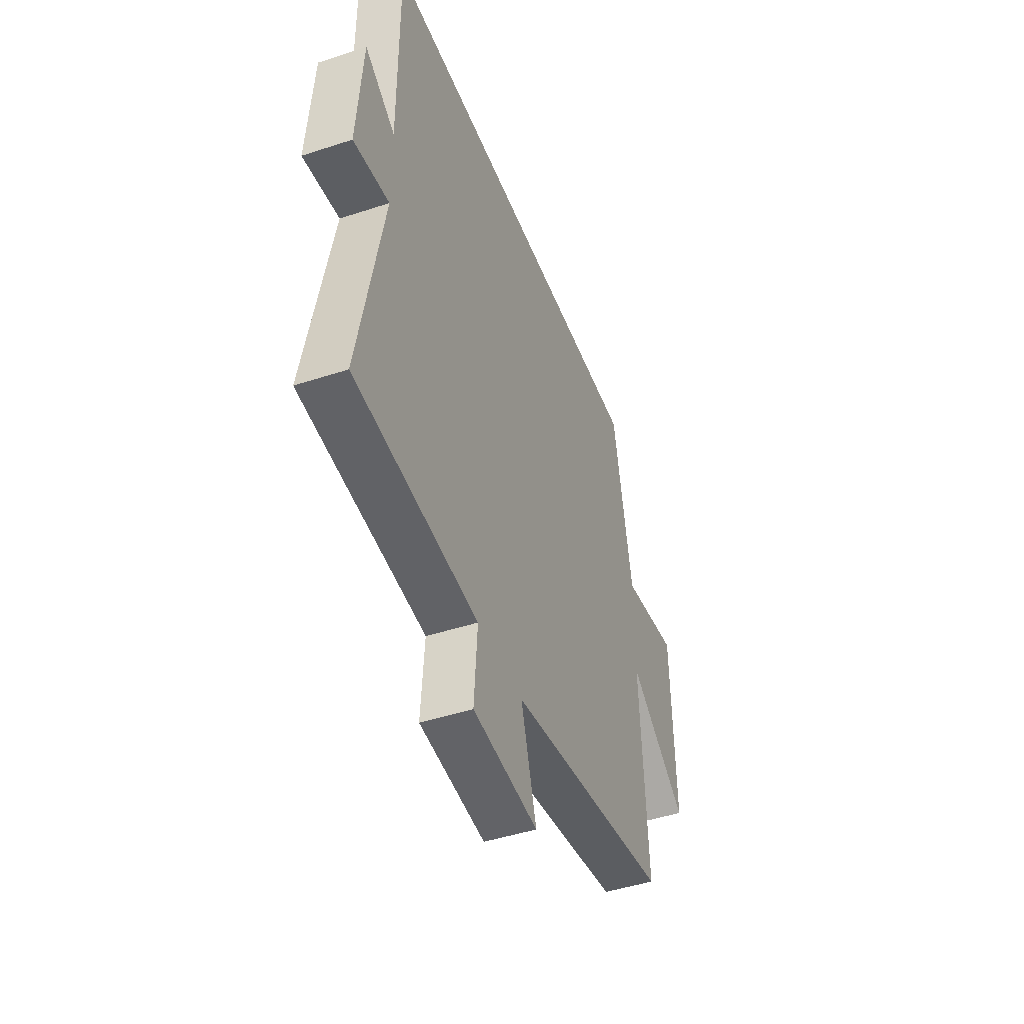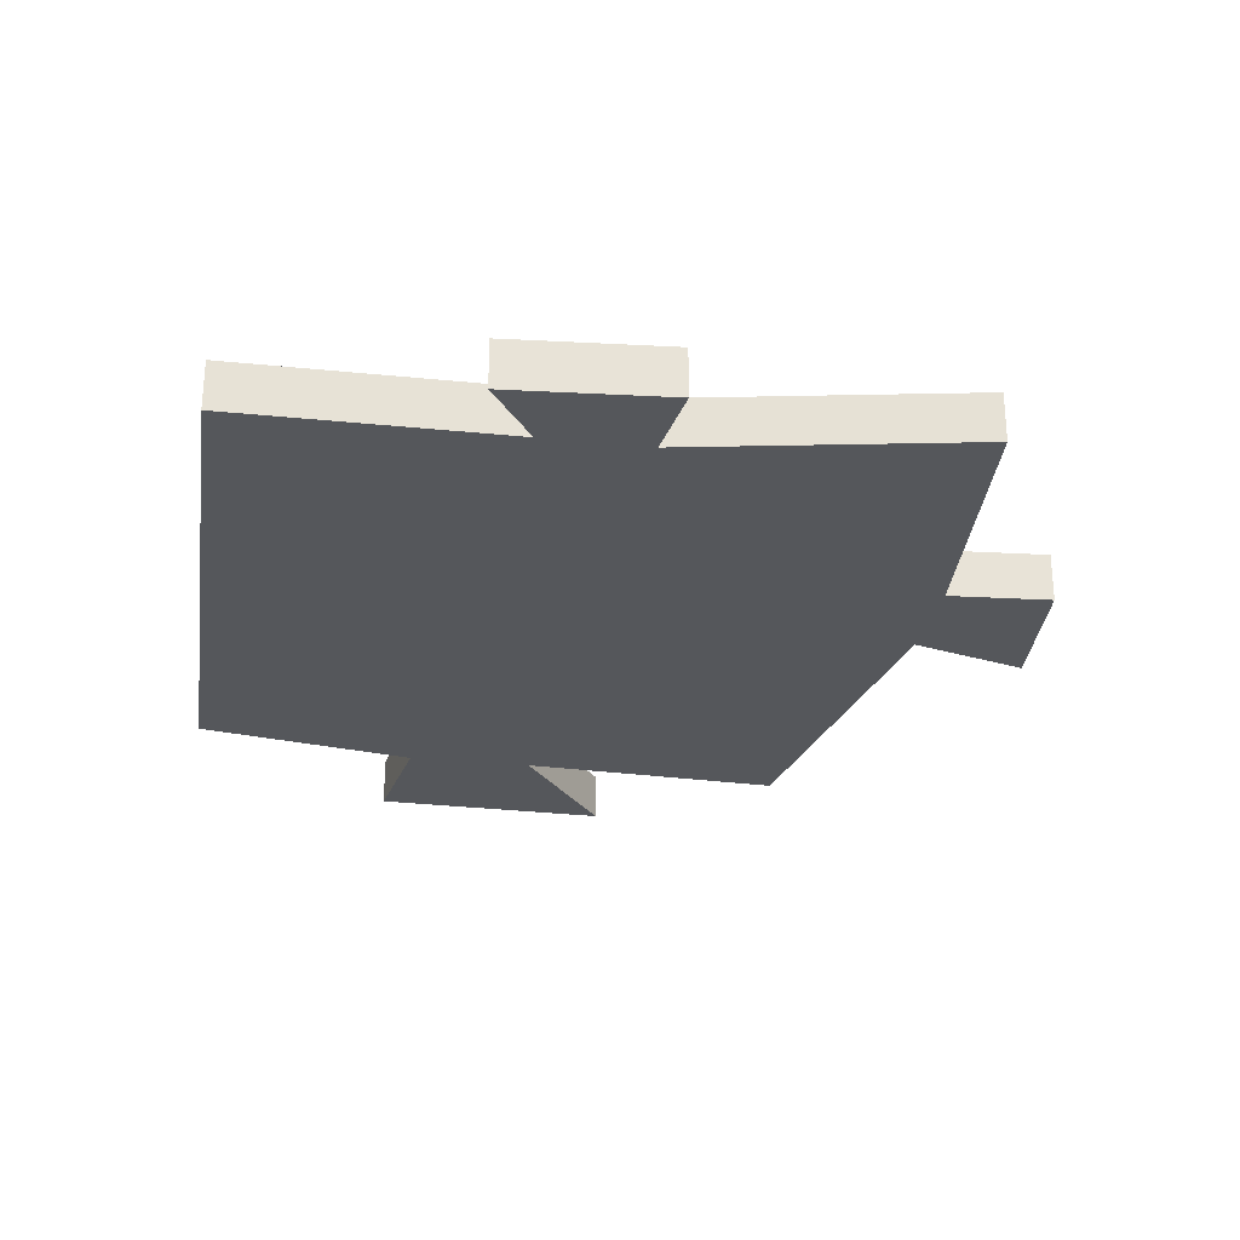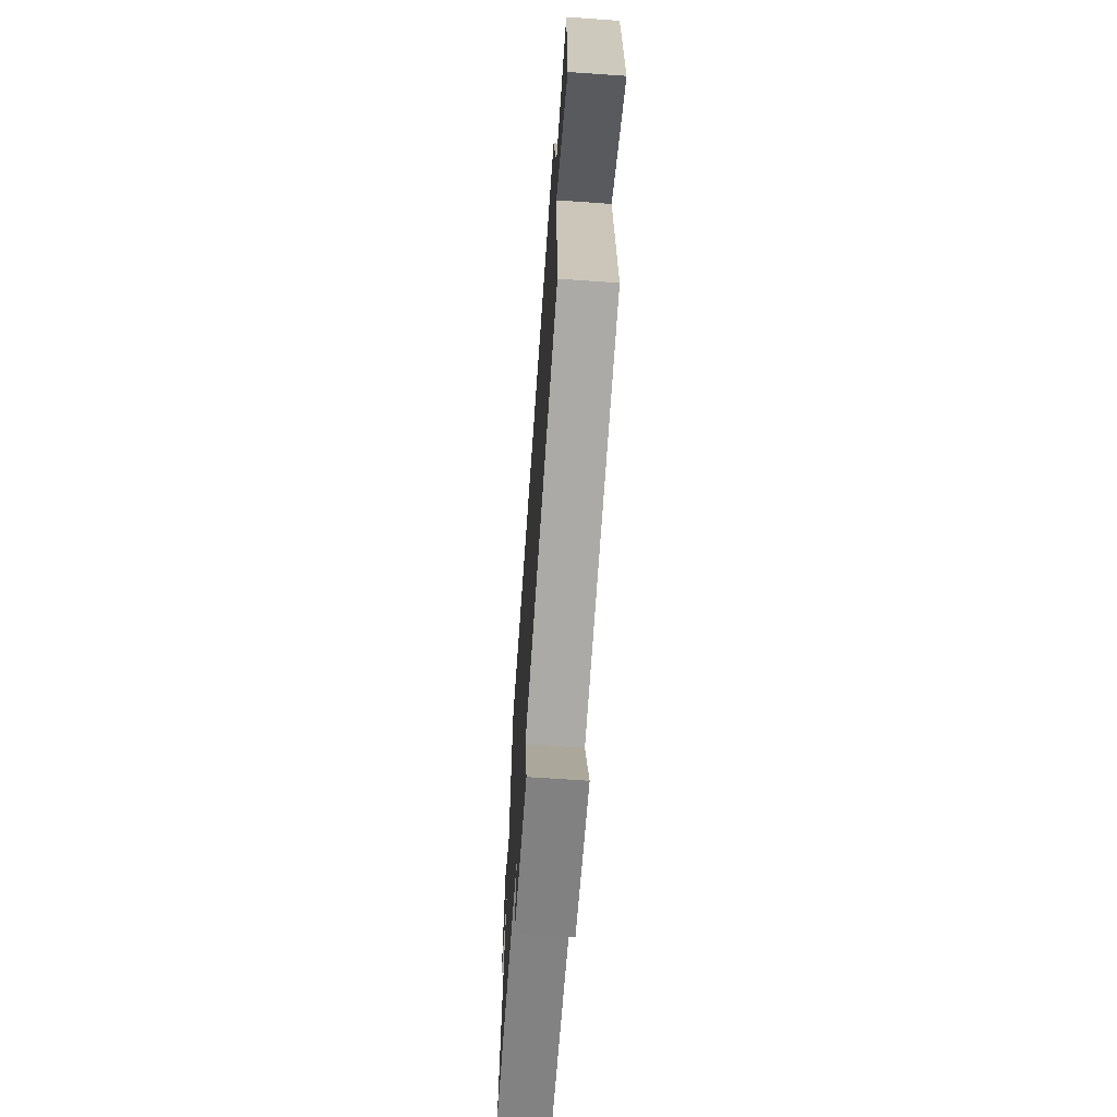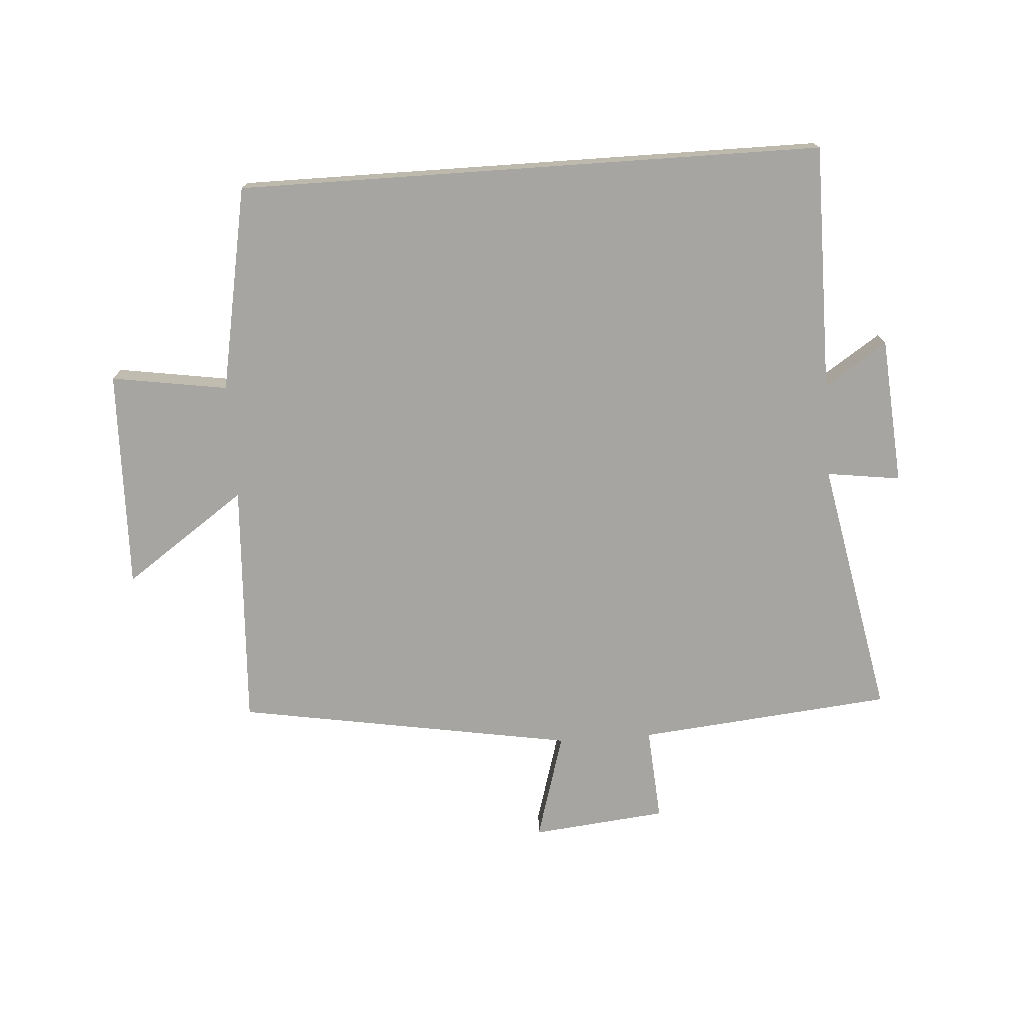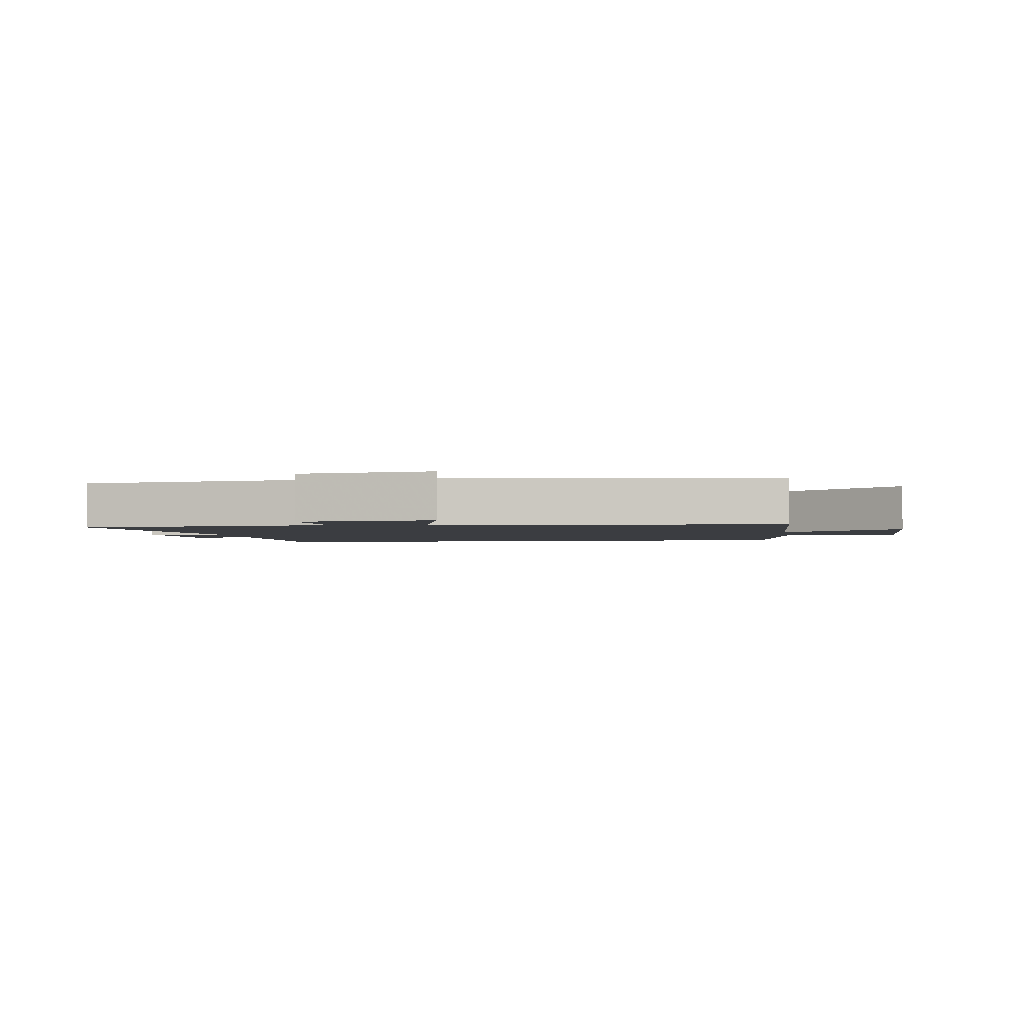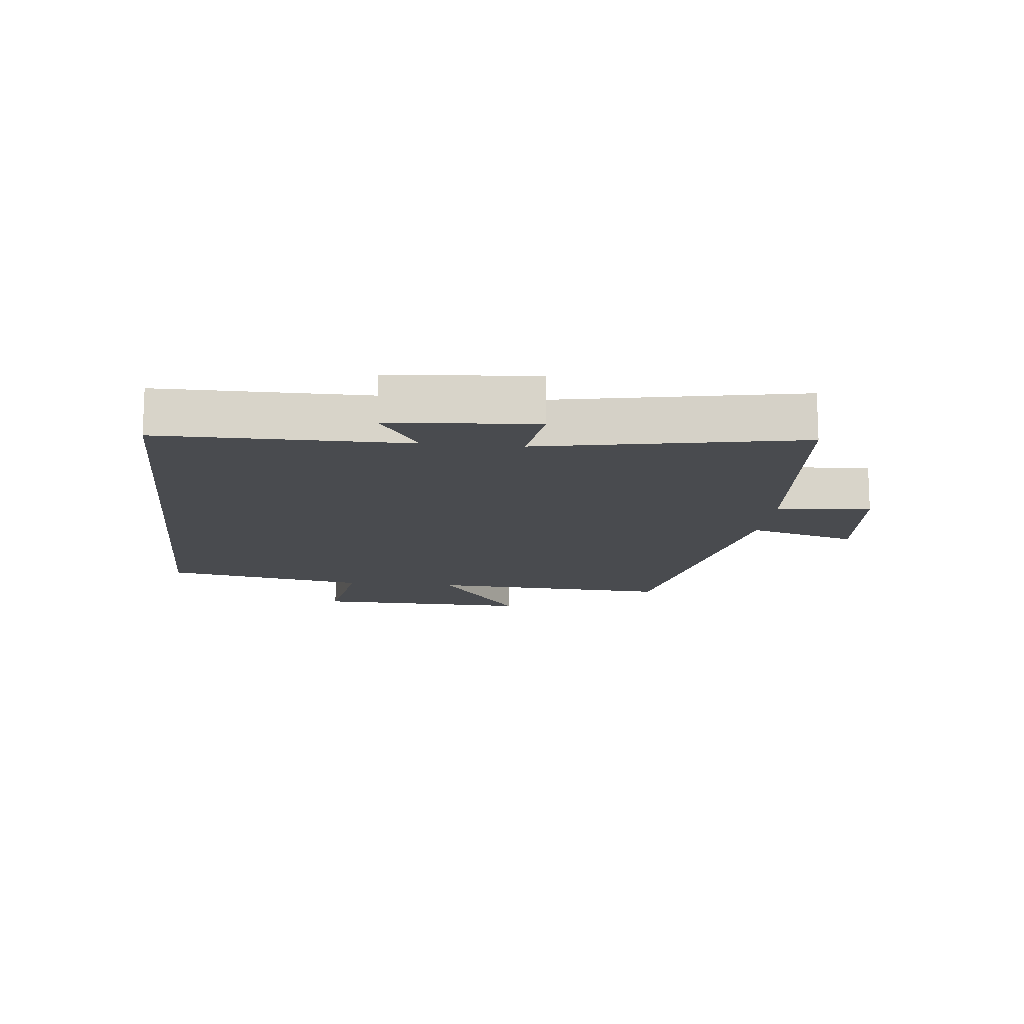
<metadata>
{"format":"obj","ext":"obj","renderer":"f3d","projection":"perspective","resolution":1024,"background":"white","views":[{"elev":-45.8,"azim":110.7,"up":"+Z"},{"elev":-26.5,"azim":80.9,"up":"+Y"},{"elev":-66.2,"azim":-94.0,"up":"+Z"},{"elev":-73.9,"azim":4.0,"up":"+Y"},{"elev":-2.3,"azim":-170.1,"up":"+Y"},{"elev":-13.8,"azim":83.8,"up":"+Y"}]}
</metadata>
<code>
v -0.438 0.07 0.5
v 0.5 0.07 0.5
v 0.5 0.07 0.105
v 0.6 0.07 0.171
v 0.618 0.07 -0.063
v 0.5 0.07 -0.047
v 0.58 0.07 -0.461
v 0.173 0.07 -0.5
v 0.184 0.07 -0.651
v -0.032 0.07 -0.673
v 0.019 0.07 -0.5
v -0.522 0.07 -0.408
v -0.5 0.07 -0.014
v -0.696 0.07 -0.151
v -0.686 0.07 0.201
v -0.5 0.07 0.172
v -0.438 0 0.5
v 0.5 0 0.5
v 0.5 0 0.105
v 0.6 0 0.171
v 0.618 0 -0.063
v 0.5 0 -0.047
v 0.58 0 -0.461
v 0.173 0 -0.5
v 0.184 0 -0.651
v -0.032 0 -0.673
v 0.019 0 -0.5
v -0.522 0 -0.408
v -0.5 0 -0.014
v -0.696 0 -0.151
v -0.686 0 0.201
v -0.5 0 0.172
f 13 14 15 16
f 1 2 3
f 16 1 3
f 13 16 3
f 11 12 13 3
f 8 9 10 11
f 6 7 8 11
f 6 11 3 4
f 4 5 6
f 32 31 30 29
f 19 18 17
f 19 17 32
f 19 32 29
f 19 29 28 27
f 27 26 25 24
f 27 24 23 22
f 20 19 27 22
f 22 21 20
f 1 17 18 2
f 2 18 19 3
f 3 19 20 4
f 4 20 21 5
f 5 21 22 6
f 6 22 23 7
f 7 23 24 8
f 8 24 25 9
f 9 25 26 10
f 10 26 27 11
f 11 27 28 12
f 12 28 29 13
f 13 29 30 14
f 14 30 31 15
f 15 31 32 16
f 16 32 17 1

</code>
